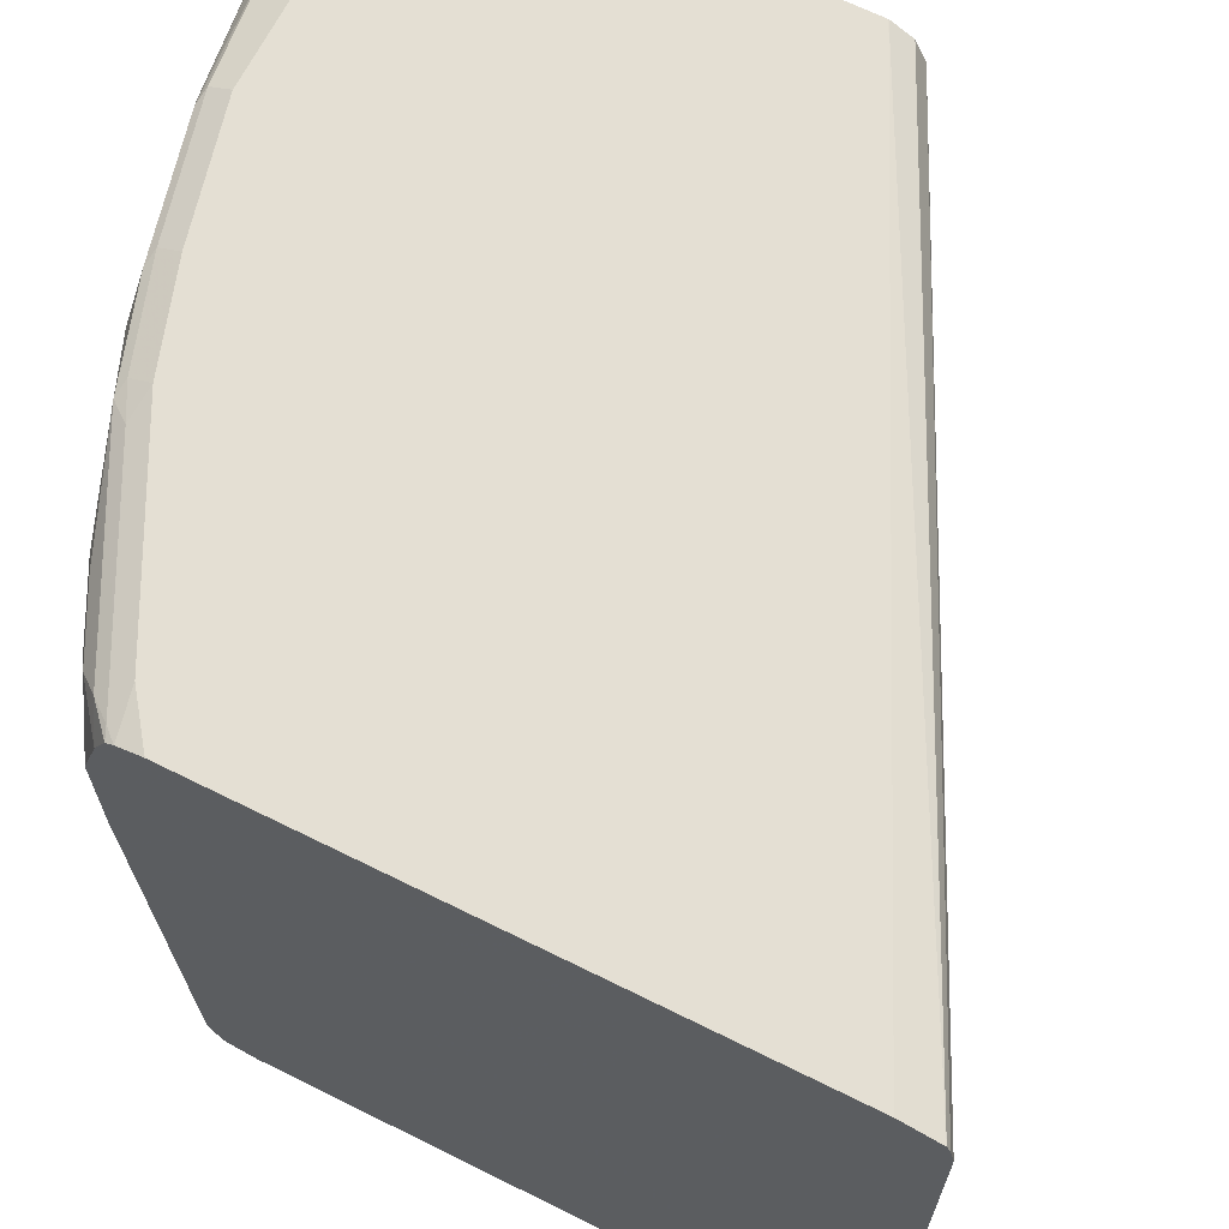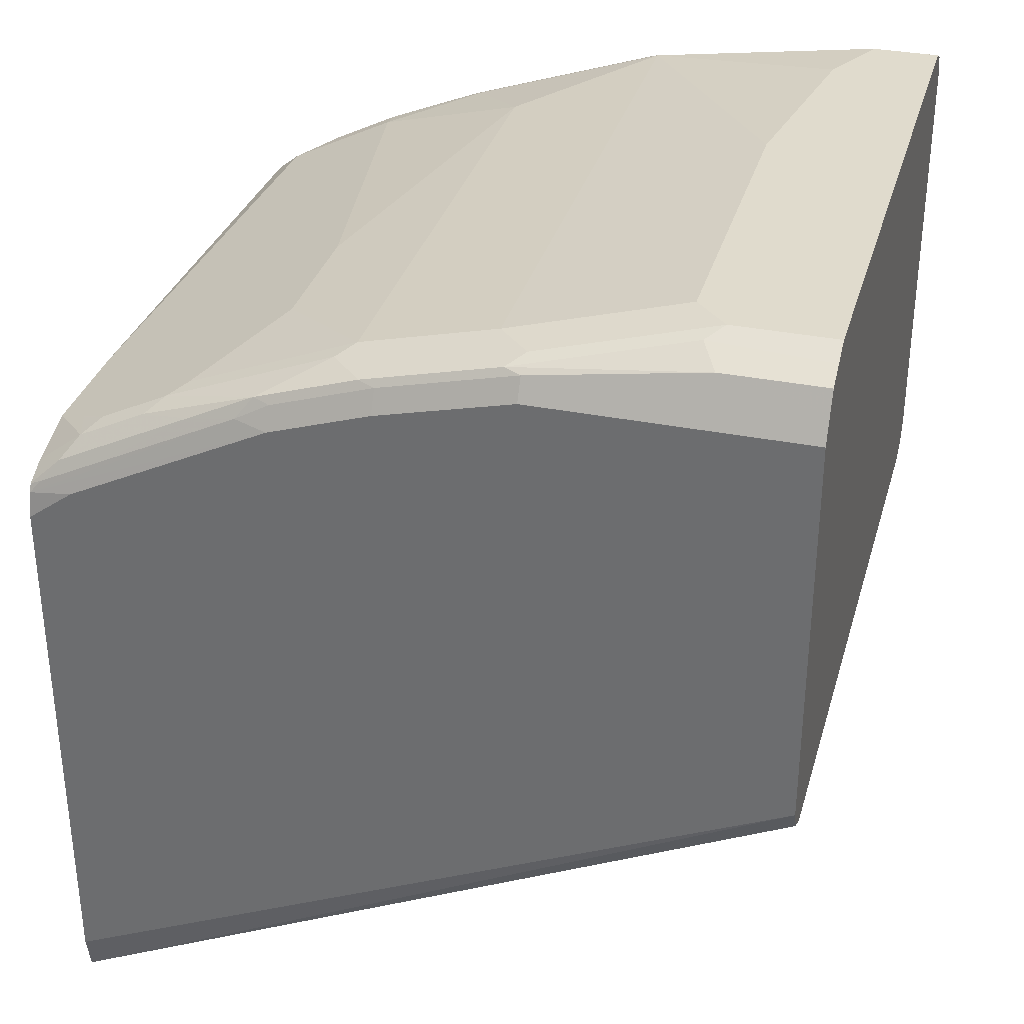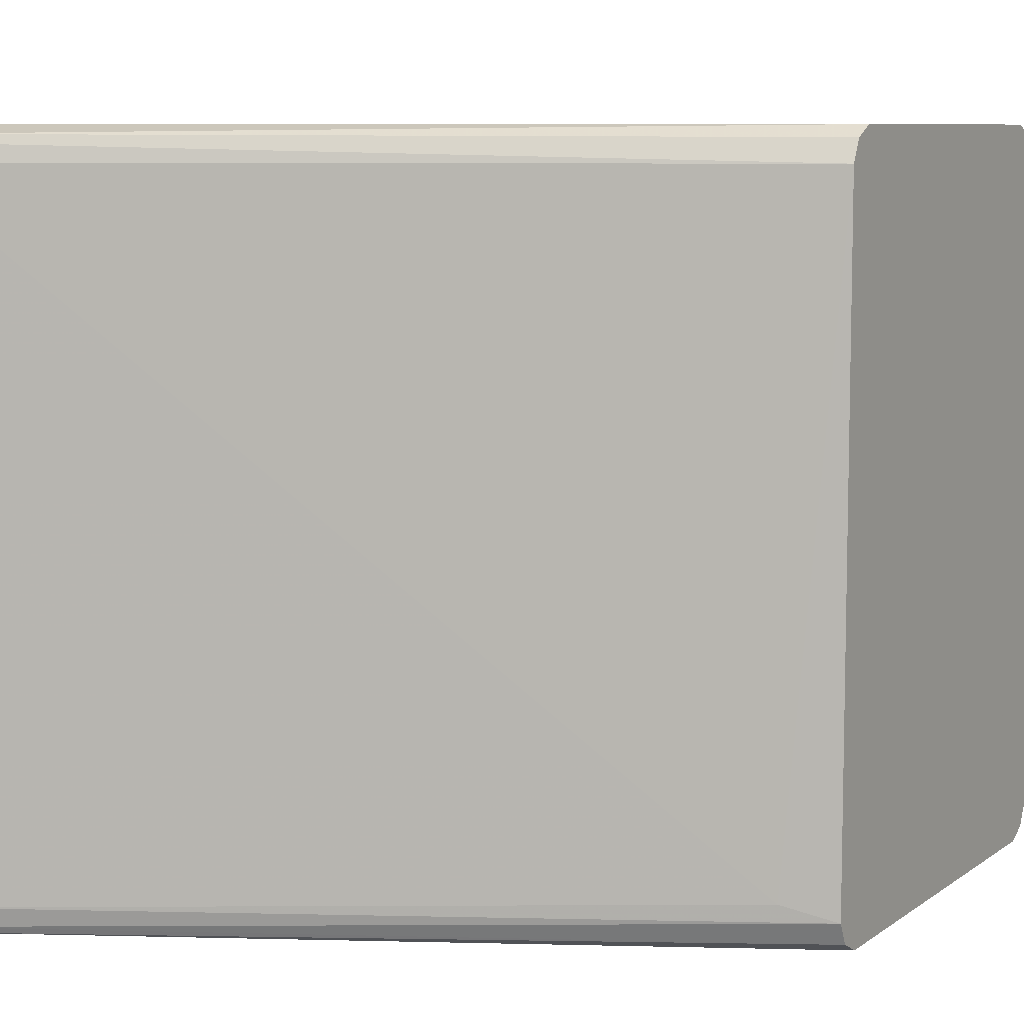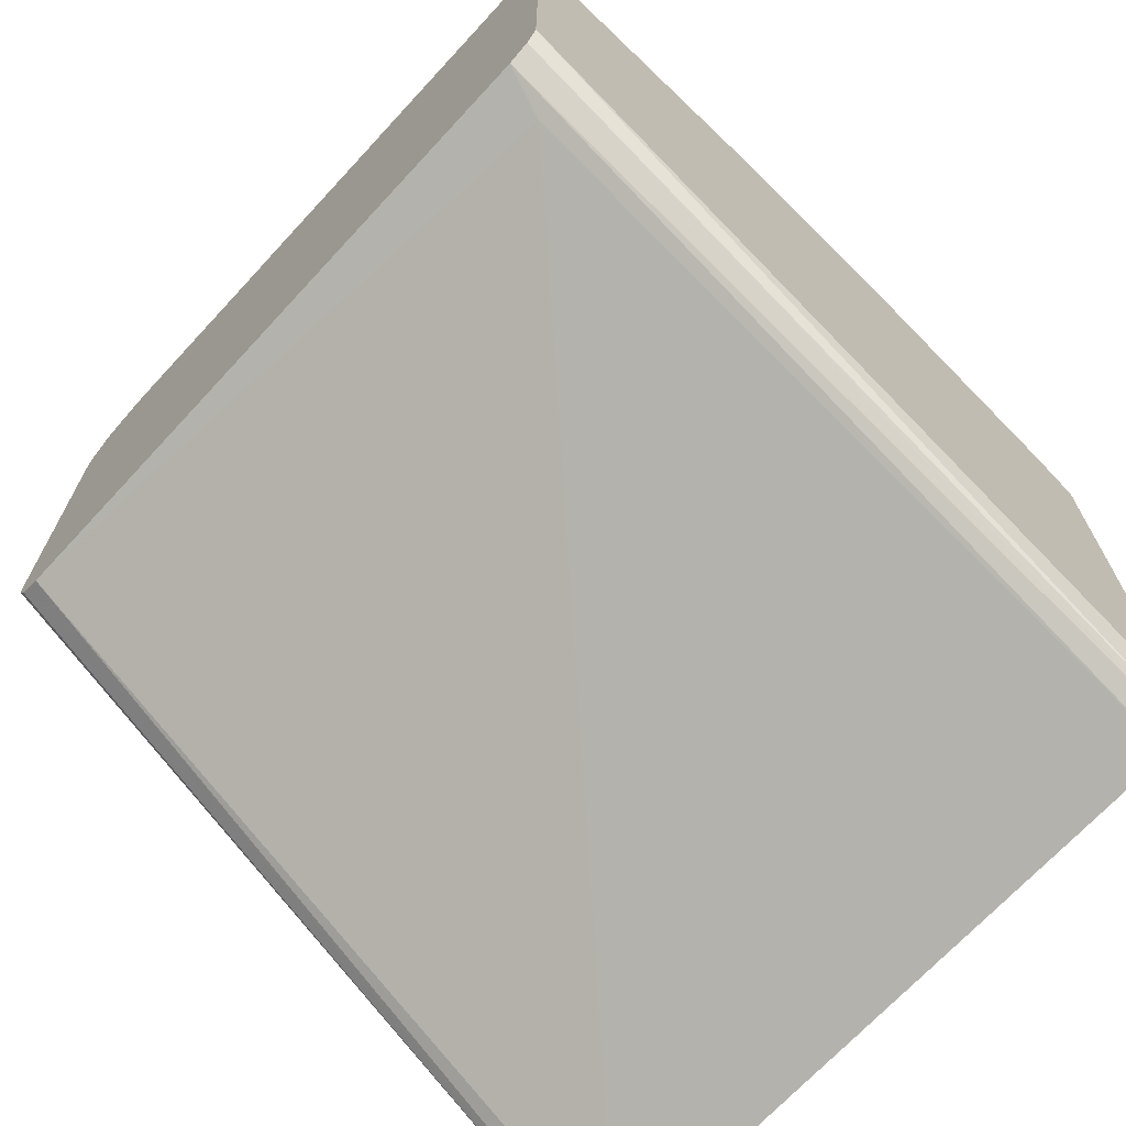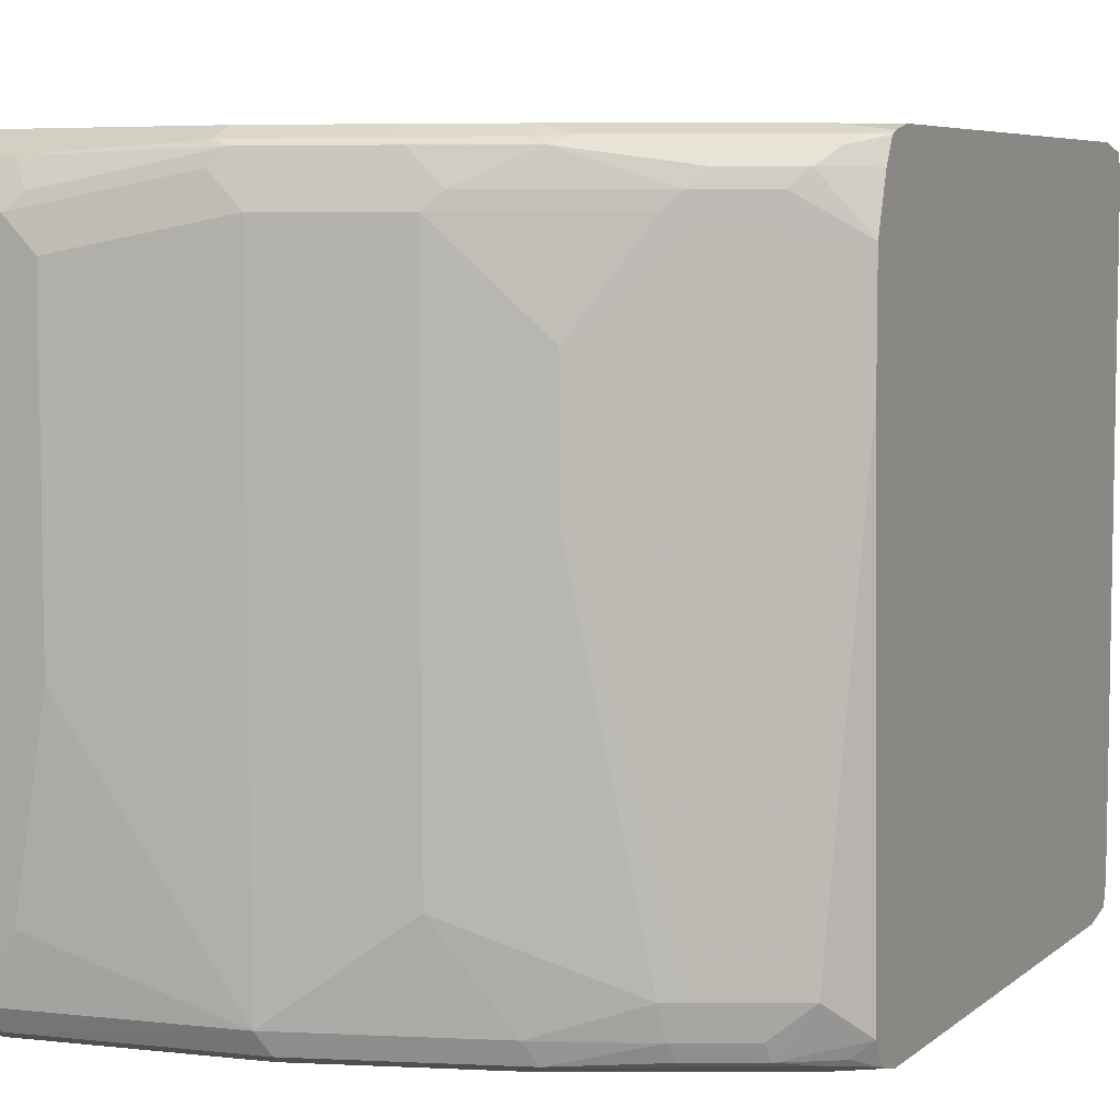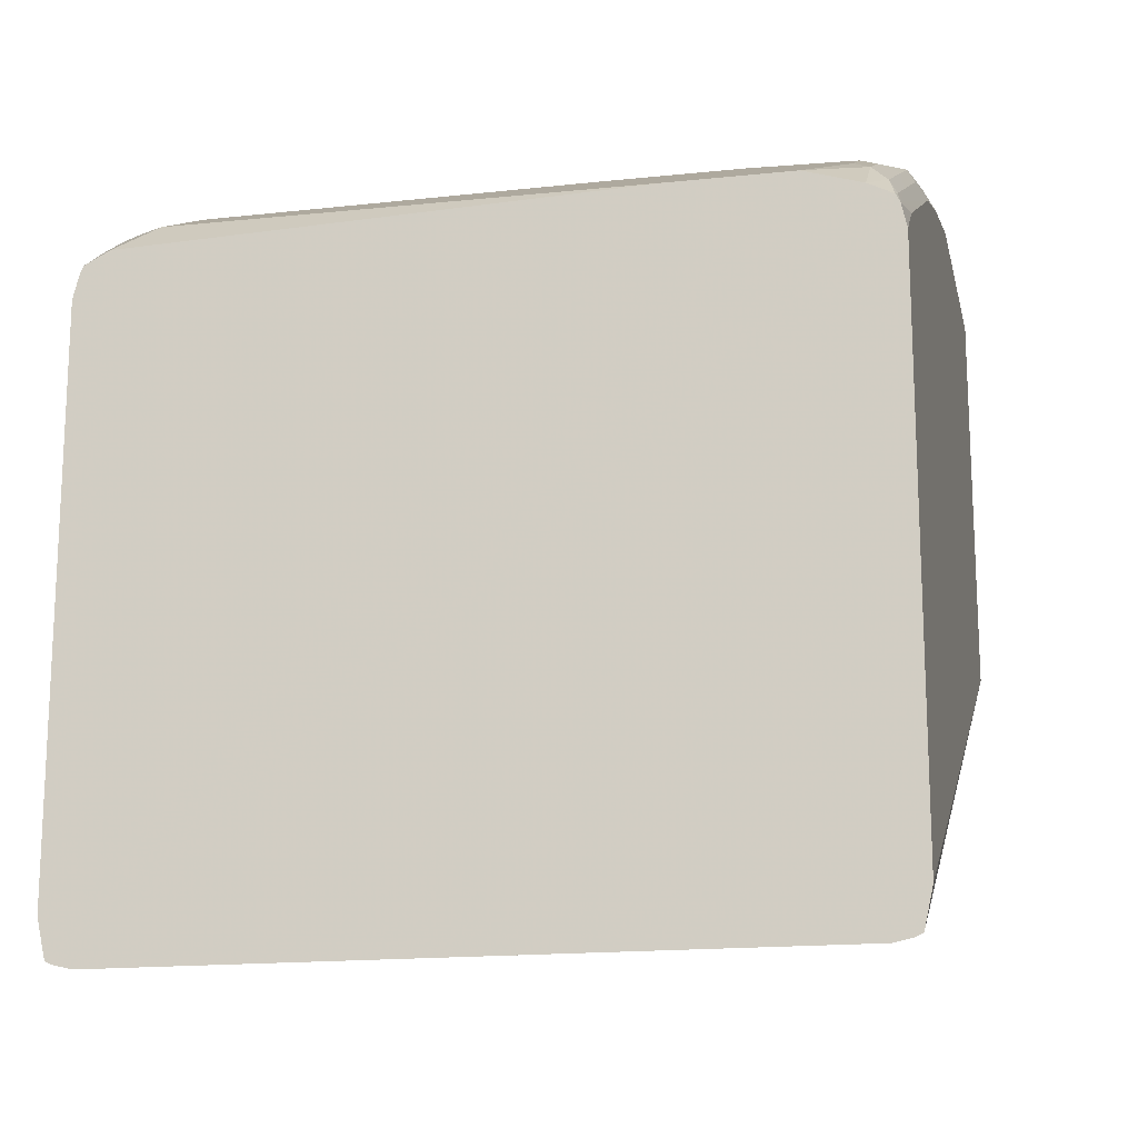
<metadata>
{"format":"obj","ext":"obj","renderer":"f3d","projection":"perspective","resolution":1024,"background":"white","views":[{"elev":66.7,"azim":116.5,"up":"+Y"},{"elev":33.3,"azim":-164.6,"up":"+Z"},{"elev":8.0,"azim":-150.9,"up":"+Y"},{"elev":-69.8,"azim":-42.8,"up":"+Z"},{"elev":6.3,"azim":26.2,"up":"+Y"},{"elev":-16.6,"azim":102.2,"up":"+Z"}]}
</metadata>
<code>
v 0.02067 -0.2082 0.9577
v 0.02067 0.1874 0.9577
v 0.02067 -0.2084 0.9577
v 0.06249 -0.2082 0.9577
v 0.08331 0.1874 0.9577
v 0.02067 0.2011 0.9509
v 0.02067 -0.2221 0.9508
v 0.06942 -0.2221 0.9508
v 0.08331 -0.1665 0.9577
v 0.2082 -0.2082 0.9369
v 0.0937 0.1978 0.9525
v 0.1041 0.1665 0.9577
v 0.2082 0.1874 0.9369
v 0.1874 0.2082 0.9369
v 0.08331 0.2012 0.9508
v 0.02067 0.215 0.9439
v 0.02067 -0.229 0.9369
v 0.06249 -0.229 0.9369
v 0.2152 -0.2221 0.93
v 0.1041 -0.04161 0.9577
v 0.2776 -0.2221 0.9092
v 0.3331 -0.2082 0.8953
v 0.2915 -0.1457 0.9161
v 0.1978 0.2186 0.9317
v 0.08331 0.2151 0.9438
v 0.2915 0.1874 0.9161
v 0.3019 0.1978 0.9109
v 0.281 0.2186 0.9109
v 0.02067 0.2151 0.9438
v 0.02067 -0.229 0.6663
v 0.2082 -0.229 0.9161
v 0.2707 -0.229 0.8953
v 0.34 -0.2221 0.8883
v 0.3982 -0.2082 0.8693
v 0.3956 -0.1874 0.8745
v 0.3539 0.04161 0.8953
v 0.1874 0.2221 0.93
v 0.02067 0.222 0.9301
v 0.3539 0.1249 0.8953
v 0.3956 0.1874 0.8745
v 0.3435 0.2186 0.8901
v 0.406 0.1978 0.8693
v 0.2707 0.2221 0.9092
v 0.02067 -0.2221 0.6524
v 0.4861 -0.2238 0.4275
v 0.4861 -0.2256 0.4356
v 0.4861 -0.229 0.4509
v 0.3331 -0.229 0.8745
v 0.3817 -0.2221 0.8675
v 0.4008 -0.2186 0.864
v 0.4424 -0.2186 0.8432
v 0.4398 -0.2082 0.8484
v 0.4095 -0.1874 0.8675
v 0.1874 0.229 0.9161
v 0.02067 0.229 0.9161
v 0.4095 0.1874 0.8675
v 0.3539 0.2238 0.8771
v 0.3331 0.2221 0.8883
v 0.4164 0.2082 0.8615
v 0.3851 0.2186 0.8693
v 0.4476 0.1978 0.8484
v 0.2707 0.229 0.8953
v 0.02067 -0.2082 0.6455
v 0.4861 -0.2202 0.4256
v 0.4861 -0.229 0.7912
v 0.4164 -0.229 0.8328
v 0.465 -0.2221 0.8259
v 0.465 -0.1874 0.8397
v 0.4737 -0.2186 0.8224
v 0.4861 -0.2082 0.8188
v 0.4511 -0.1874 0.8467
v 0.4861 0.1041 0.8292
v 0.02067 0.229 0.6663
v 0.4861 0.1738 0.8292
v 0.4511 0.1874 0.8467
v 0.4372 0.2238 0.8354
v 0.4861 0.2256 0.8065
v 0.3331 0.229 0.8745
v 0.458 0.2082 0.8406
v 0.4684 0.2186 0.8276
v 0.465 0.1874 0.8397
v 0.02067 0.2082 0.6455
v 0.05206 -0.1978 0.6299
v 0.4861 -0.2082 0.4228
v 0.4861 -0.2251 0.8067
v 0.458 -0.229 0.812
v 0.4861 -0.2235 0.8107
v 0.4861 0.229 0.4509
v 0.4861 0.226 0.4372
v 0.4861 0.2238 0.4275
v 0.02067 0.2221 0.6524
v 0.4861 0.2082 0.8188
v 0.4789 0.2238 0.8146
v 0.458 0.229 0.812
v 0.4164 0.229 0.8328
v 0.4861 0.2232 0.8113
v 0.4861 0.229 0.7912
v 0.02067 0.2085 0.6456
v 0.4861 0.2194 0.4253
v 0.4861 0.2082 0.4228
f 45 85 65
f 45 96 92
f 45 77 96
f 45 74 72
f 45 72 70
f 45 70 87
f 45 87 85
f 45 92 74
f 45 65 47
f 51 67 69
f 48 66 49
f 49 66 86
f 49 86 67
f 49 67 51
f 51 68 52
f 51 69 70
f 51 70 68
f 45 97 77
f 53 71 72
f 52 68 71
f 45 47 46
f 45 88 97
f 41 59 60
f 45 90 89
f 37 62 54
f 53 72 74
f 37 54 38
f 38 54 55
f 39 56 42
f 39 42 40
f 41 57 58
f 41 42 59
f 41 60 57
f 42 56 75
f 42 75 61
f 42 61 79
f 42 79 59
f 43 58 78
f 43 78 62
f 44 63 64
f 44 64 45
f 45 64 84
f 45 84 100
f 45 100 99
f 45 99 90
f 45 89 88
f 53 74 56
f 76 93 77
f 54 78 95
f 68 70 72
f 69 87 70
f 73 88 89
f 73 89 90
f 73 90 91
f 74 79 81
f 74 92 79
f 77 94 95
f 77 95 78
f 77 93 96
f 77 97 94
f 79 92 80
f 80 92 96
f 80 96 93
f 82 98 90
f 82 90 99
f 82 99 100
f 82 100 83
f 83 100 84
f 90 98 91
f 37 43 62
f 68 72 71
f 54 62 78
f 67 87 69
f 67 86 85
f 54 95 94
f 54 94 97
f 54 97 88
f 54 88 73
f 54 73 55
f 56 74 75
f 57 60 76
f 57 76 77
f 57 77 78
f 57 78 58
f 59 79 80
f 59 80 60
f 60 80 93
f 60 93 76
f 61 75 74
f 61 74 81
f 61 81 79
f 63 82 83
f 63 83 84
f 63 84 64
f 65 85 86
f 67 85 87
f 36 53 56
f 36 56 39
f 34 53 35
f 4 10 9
f 5 11 6
f 5 12 13
f 5 13 14
f 5 14 11
f 6 11 15
f 6 15 25
f 6 25 16
f 7 17 18
f 7 18 8
f 8 18 31
f 8 31 19
f 8 19 10
f 9 10 20
f 10 13 12
f 10 12 20
f 10 19 21
f 10 21 22
f 10 22 23
f 10 23 26
f 10 26 13
f 4 8 10
f 11 14 24
f 3 8 4
f 2 5 6
f 35 53 36
f 1 2 6
f 1 6 16
f 1 16 29
f 1 29 38
f 1 38 55
f 1 55 73
f 1 73 91
f 1 91 98
f 1 98 82
f 1 82 63
f 1 63 44
f 1 44 30
f 1 30 17
f 1 7 3
f 1 3 4
f 1 4 9
f 1 9 20
f 1 20 12
f 1 12 5
f 1 5 2
f 3 7 8
f 11 24 25
f 1 17 7
f 13 26 27
f 24 43 37
f 25 37 38
f 25 38 29
f 26 39 40
f 26 40 42
f 26 42 27
f 27 41 28
f 27 42 41
f 28 41 58
f 28 58 43
f 30 44 45
f 30 45 46
f 30 46 47
f 33 49 51
f 33 51 50
f 33 50 34
f 34 50 51
f 34 51 52
f 34 52 71
f 34 71 53
f 11 25 15
f 24 28 43
f 24 37 25
f 33 48 49
f 23 36 39
f 13 27 28
f 23 39 26
f 13 28 14
f 14 28 24
f 16 25 29
f 17 47 65
f 17 65 86
f 17 86 66
f 17 66 48
f 17 48 32
f 17 32 31
f 17 30 47
f 19 31 32
f 19 32 21
f 21 32 48
f 21 48 33
f 23 35 36
f 21 33 22
f 22 33 34
f 22 34 35
f 17 31 18
f 22 35 23

</code>
